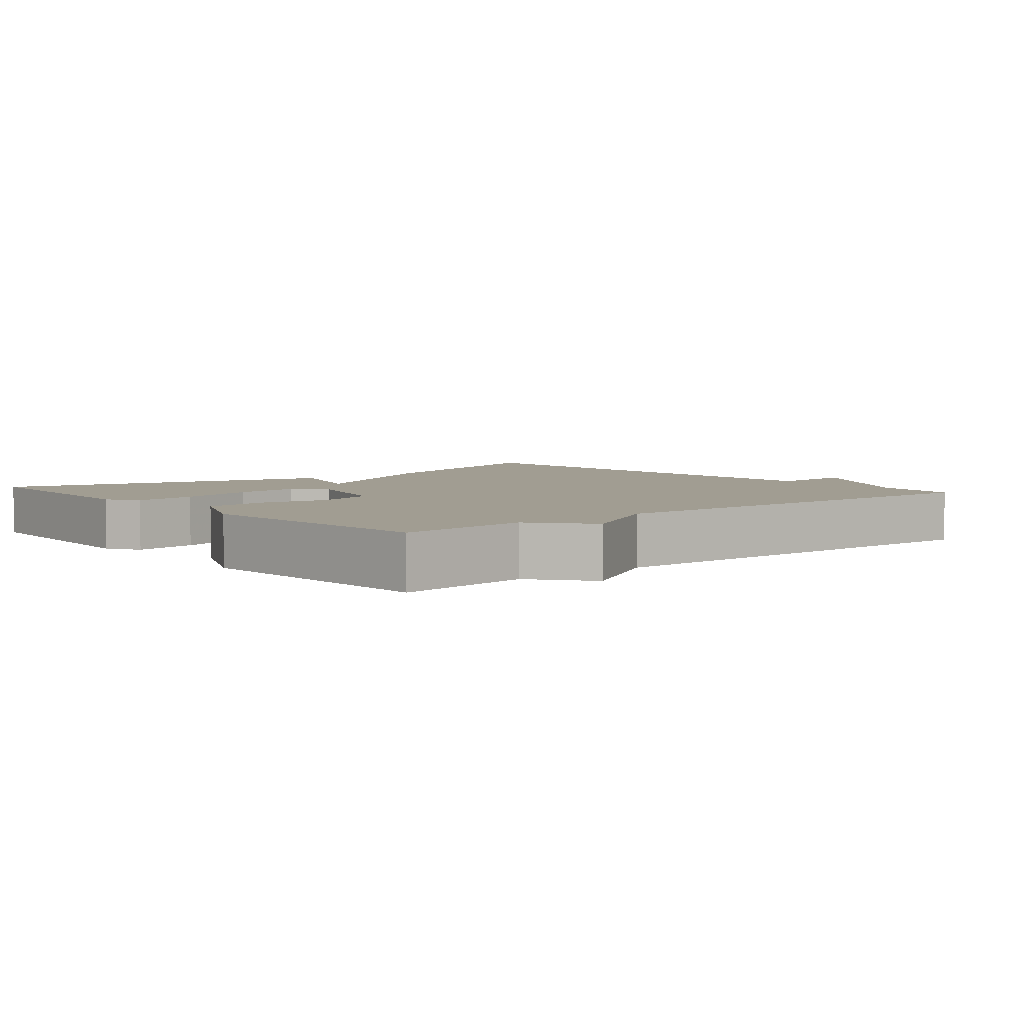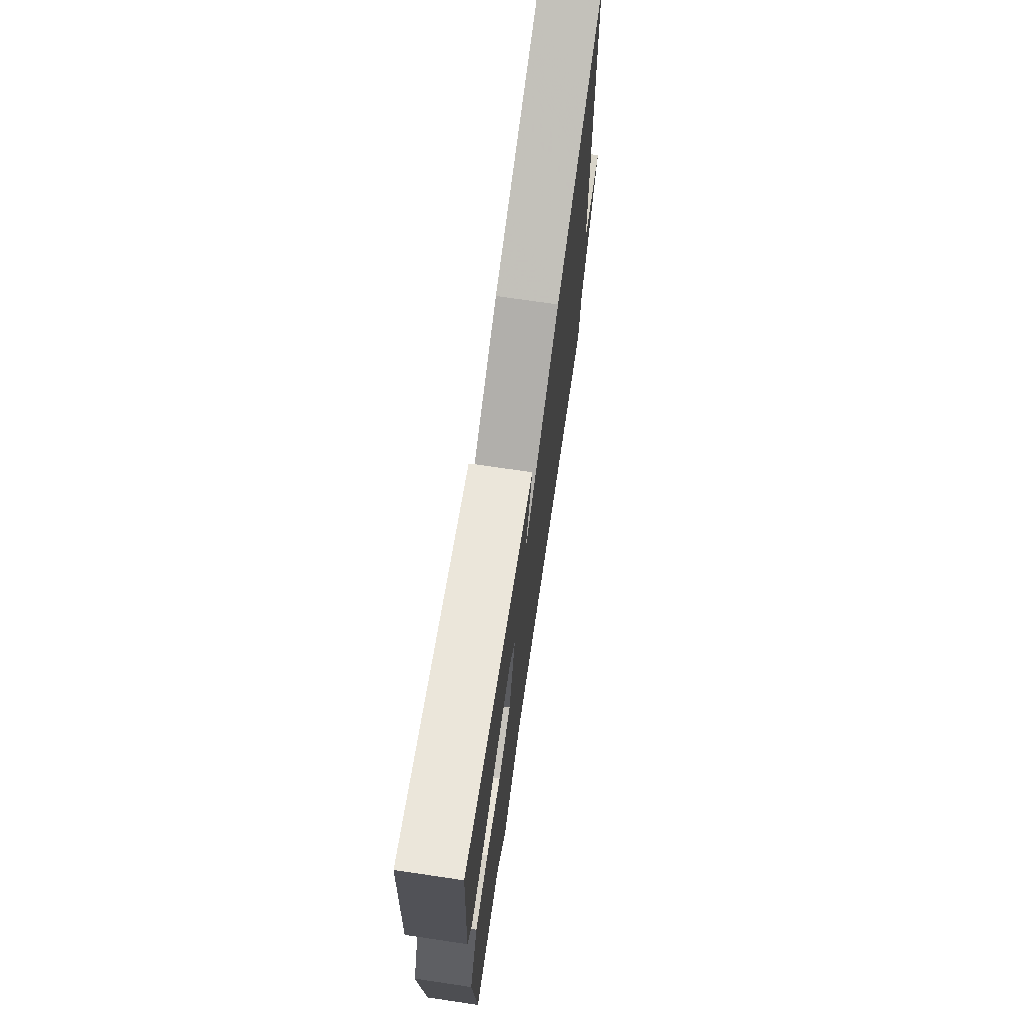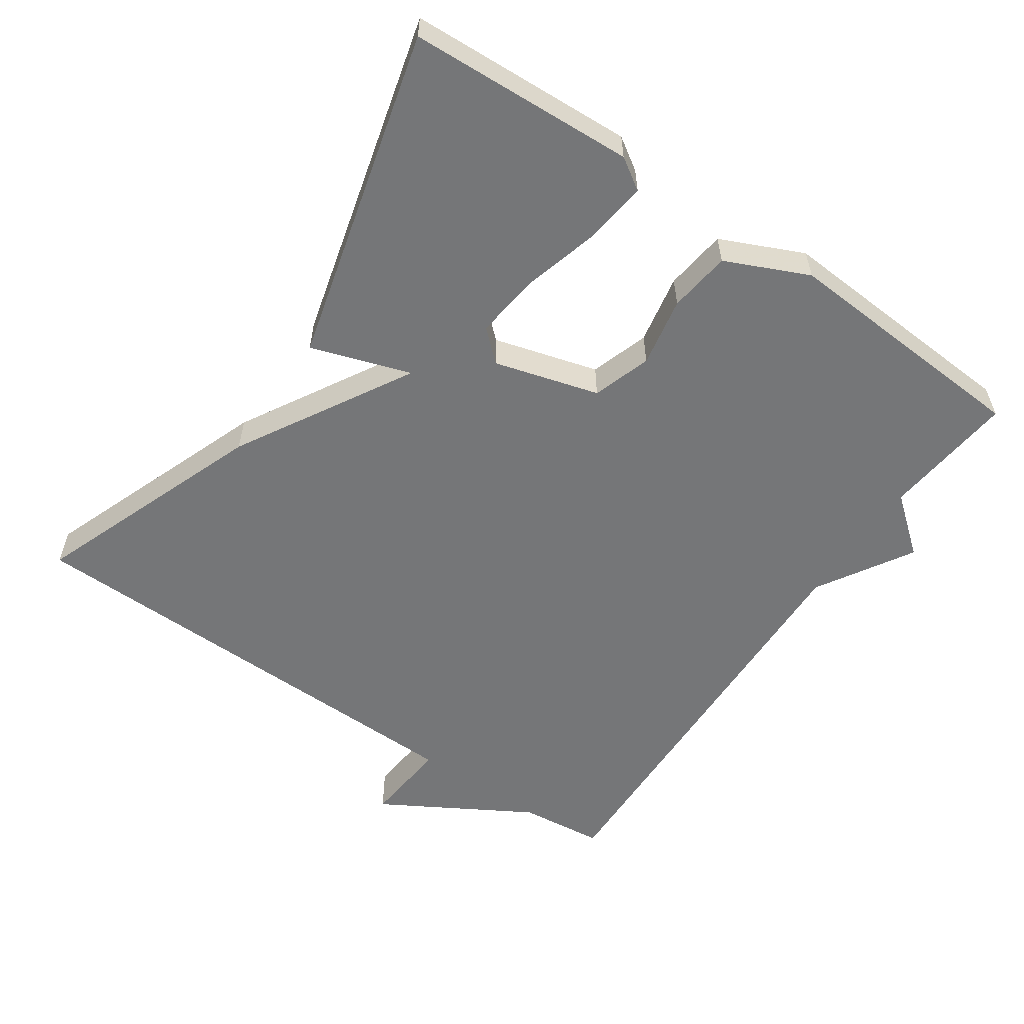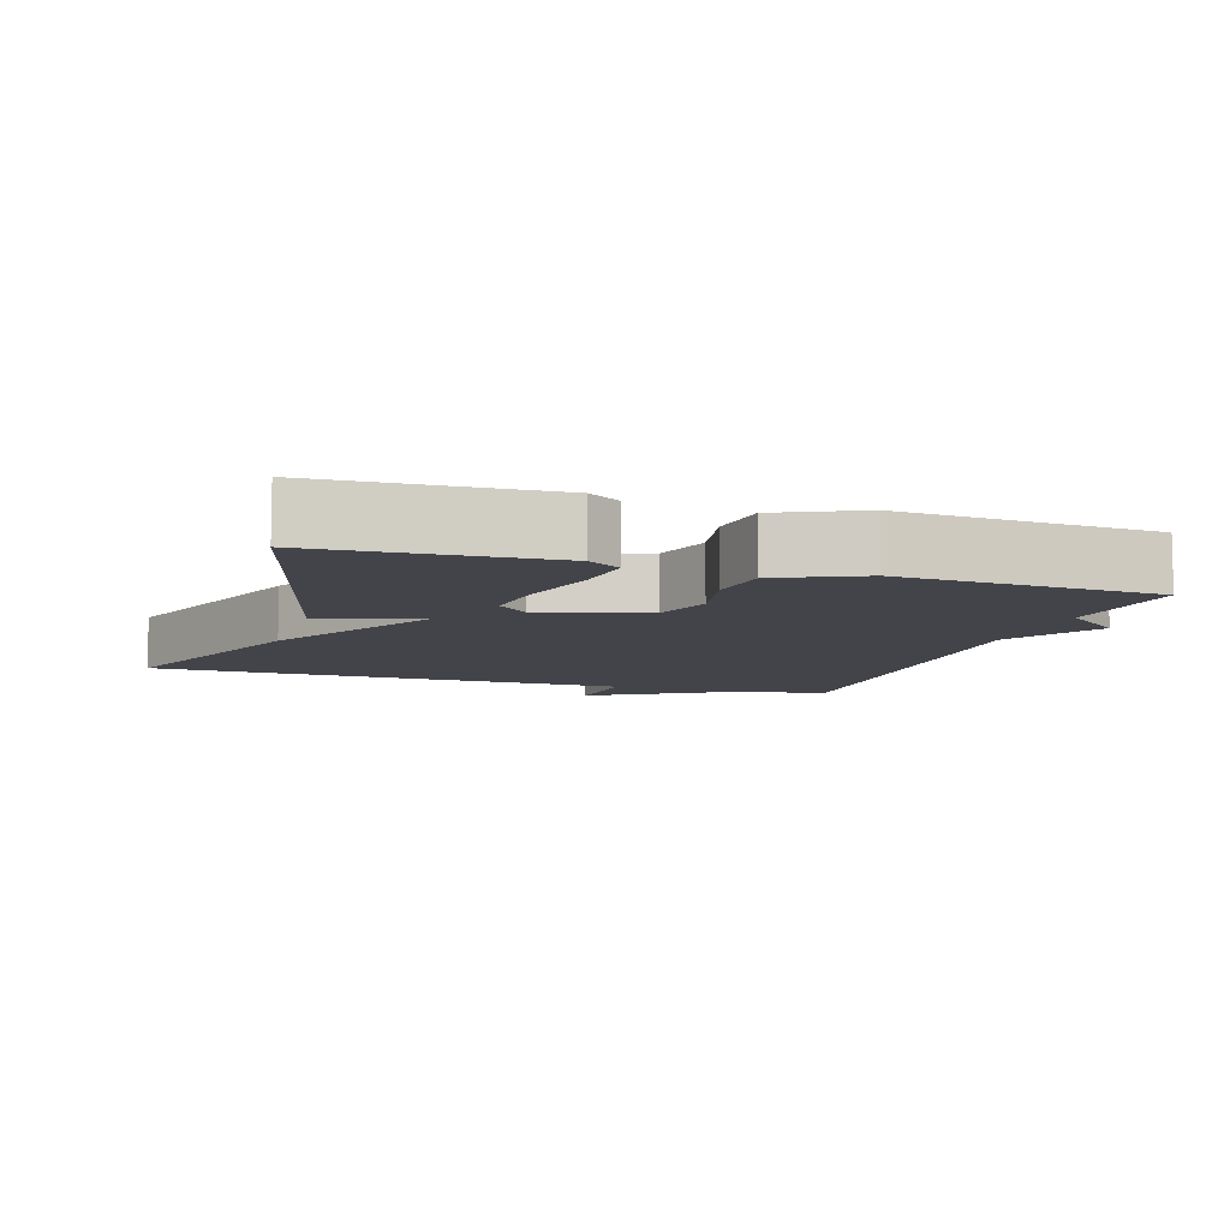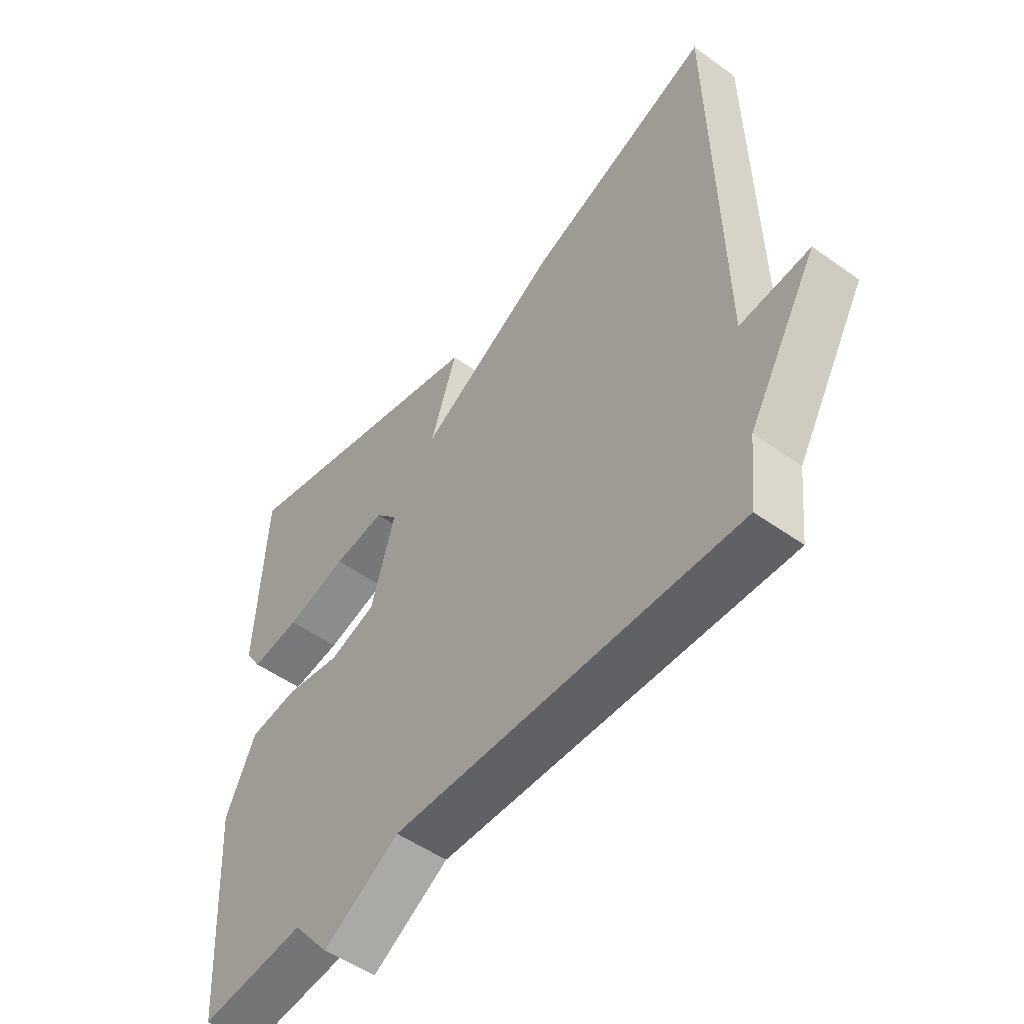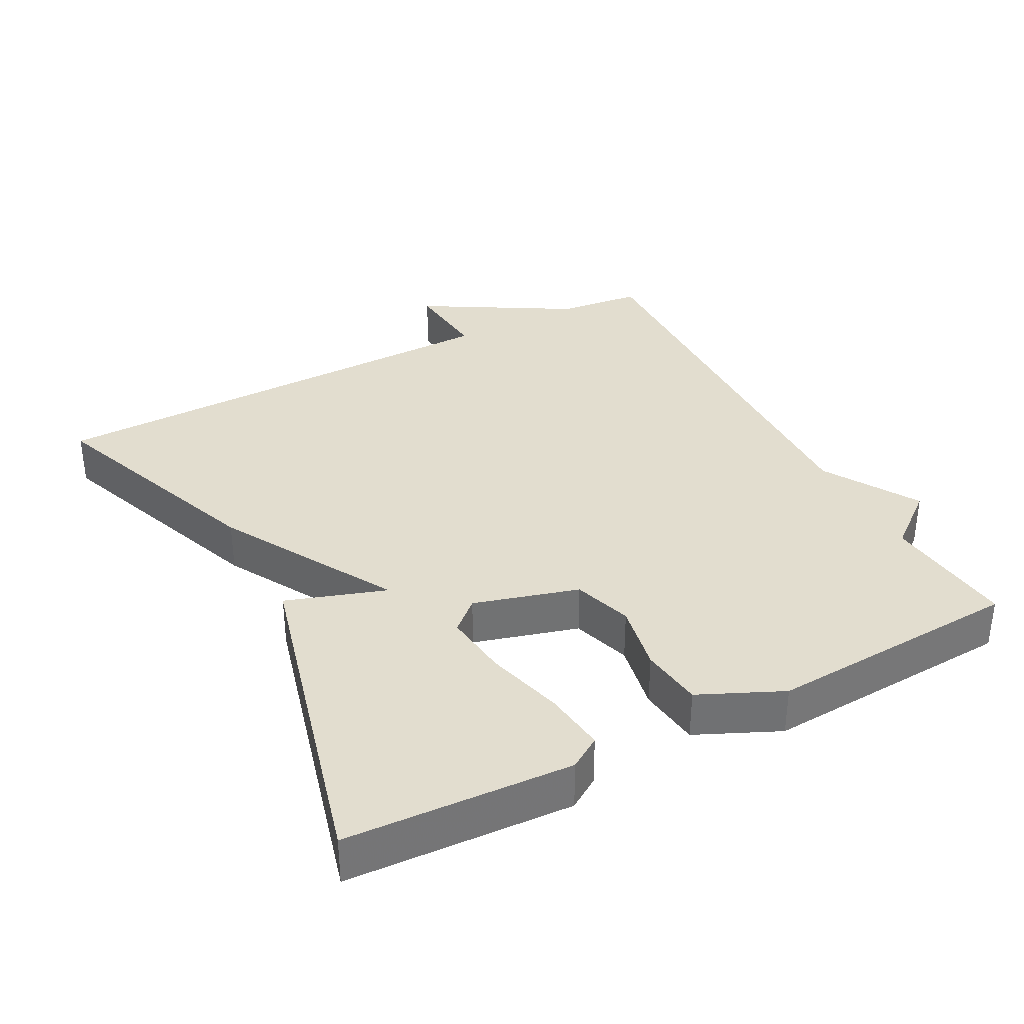
<metadata>
{"format":"obj","ext":"obj","renderer":"f3d","projection":"perspective","resolution":1024,"background":"white","views":[{"elev":4.7,"azim":139.8,"up":"+Y"},{"elev":71.6,"azim":98.4,"up":"+Z"},{"elev":-56.8,"azim":55.5,"up":"+Y"},{"elev":-8.4,"azim":72.3,"up":"+Y"},{"elev":-51.6,"azim":-127.8,"up":"+Z"},{"elev":35.0,"azim":62.2,"up":"+Y"}]}
</metadata>
<code>
v 0.5 0.07 0.5
v 0.516 0.07 0.181
v 0.487 0.07 0.136
v 0.399 0.07 0.147
v 0.29 0.07 0.177
v 0.197 0.07 0.188
v 0.158 0.07 0.145
v 0.2 0.07 -0.003
v 0.283 0.07 -0.03
v 0.381 0.07 -0.011
v 0.469 0.07 -0.022
v 0.522 0.07 -0.139
v 0.5 0.07 -0.5
v 0.312 0.07 -0.481
v 0.247 0.07 -0.562
v 0.112 0.07 -0.481
v -0.5 0.07 -0.5
v -0.513 0.07 -0.38
v -0.636 0.07 -0.169
v -0.513 0.07 -0.18
v -0.5 0.07 0.5
v -0.171 0.07 0.377
v 0.076 0.07 0.236
v 0.029 0.07 0.377
v 0.5 0 0.5
v 0.516 0 0.181
v 0.487 0 0.136
v 0.399 0 0.147
v 0.29 0 0.177
v 0.197 0 0.188
v 0.158 0 0.145
v 0.2 0 -0.003
v 0.283 0 -0.03
v 0.381 0 -0.011
v 0.469 0 -0.022
v 0.522 0 -0.139
v 0.5 0 -0.5
v 0.312 0 -0.481
v 0.247 0 -0.562
v 0.112 0 -0.481
v -0.5 0 -0.5
v -0.513 0 -0.38
v -0.636 0 -0.169
v -0.513 0 -0.18
v -0.5 0 0.5
v -0.171 0 0.377
v 0.076 0 0.236
v 0.029 0 0.377
f 3 4 5
f 2 3 5
f 1 2 5
f 24 1 5
f 23 24 5
f 20 21 22 23
f 18 19 20
f 18 20 23
f 17 18 23
f 16 17 23
f 14 15 16 23
f 12 13 14
f 11 12 14
f 10 11 14
f 9 10 14
f 8 9 14
f 7 8 14 23
f 6 7 23
f 5 6 23
f 29 28 27
f 29 27 26
f 29 26 25
f 29 25 48
f 29 48 47
f 47 46 45 44
f 44 43 42
f 47 44 42
f 47 42 41
f 47 41 40
f 47 40 39 38
f 38 37 36
f 38 36 35
f 38 35 34
f 38 34 33
f 38 33 32
f 47 38 32 31
f 47 31 30
f 47 30 29
f 1 25 26 2
f 2 26 27 3
f 3 27 28 4
f 4 28 29 5
f 5 29 30 6
f 6 30 31 7
f 7 31 32 8
f 8 32 33 9
f 9 33 34 10
f 10 34 35 11
f 11 35 36 12
f 12 36 37 13
f 13 37 38 14
f 14 38 39 15
f 15 39 40 16
f 16 40 41 17
f 17 41 42 18
f 18 42 43 19
f 19 43 44 20
f 20 44 45 21
f 21 45 46 22
f 22 46 47 23
f 23 47 48 24
f 24 48 25 1

</code>
